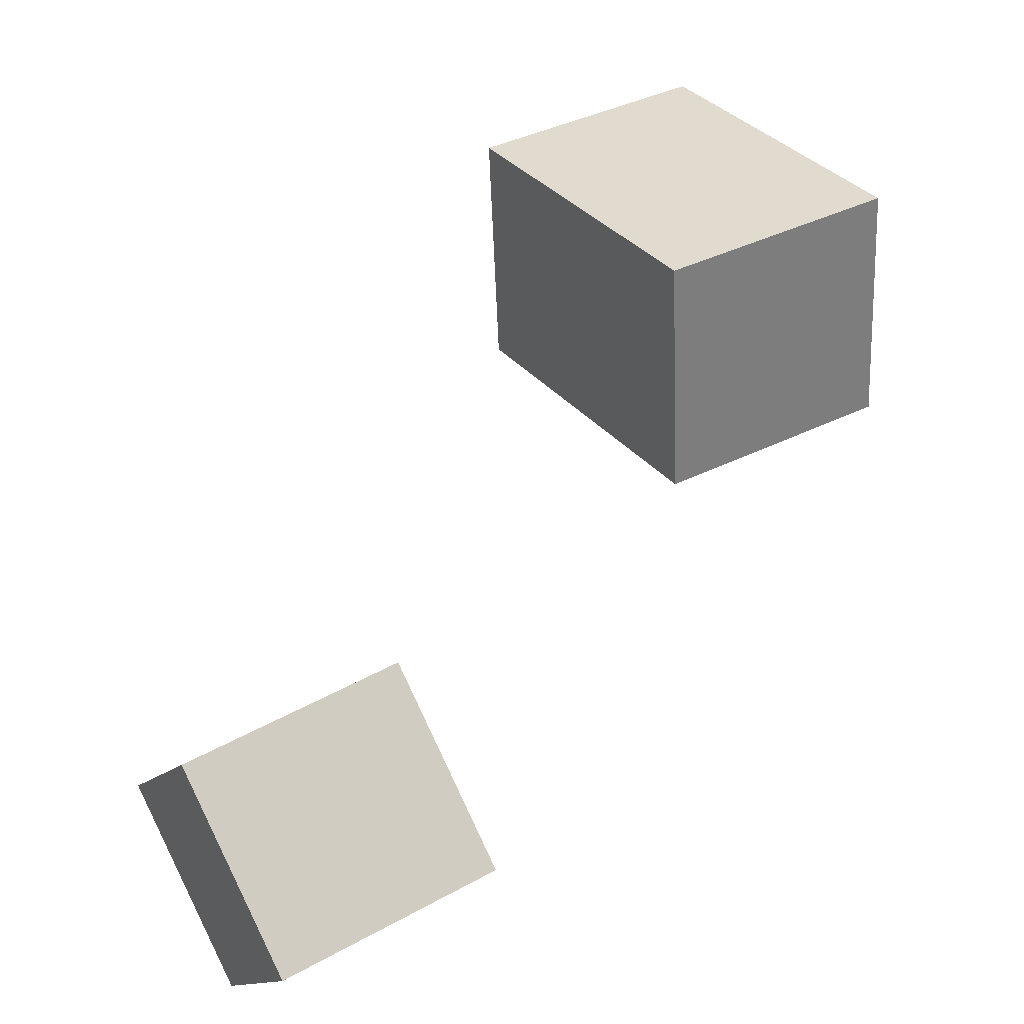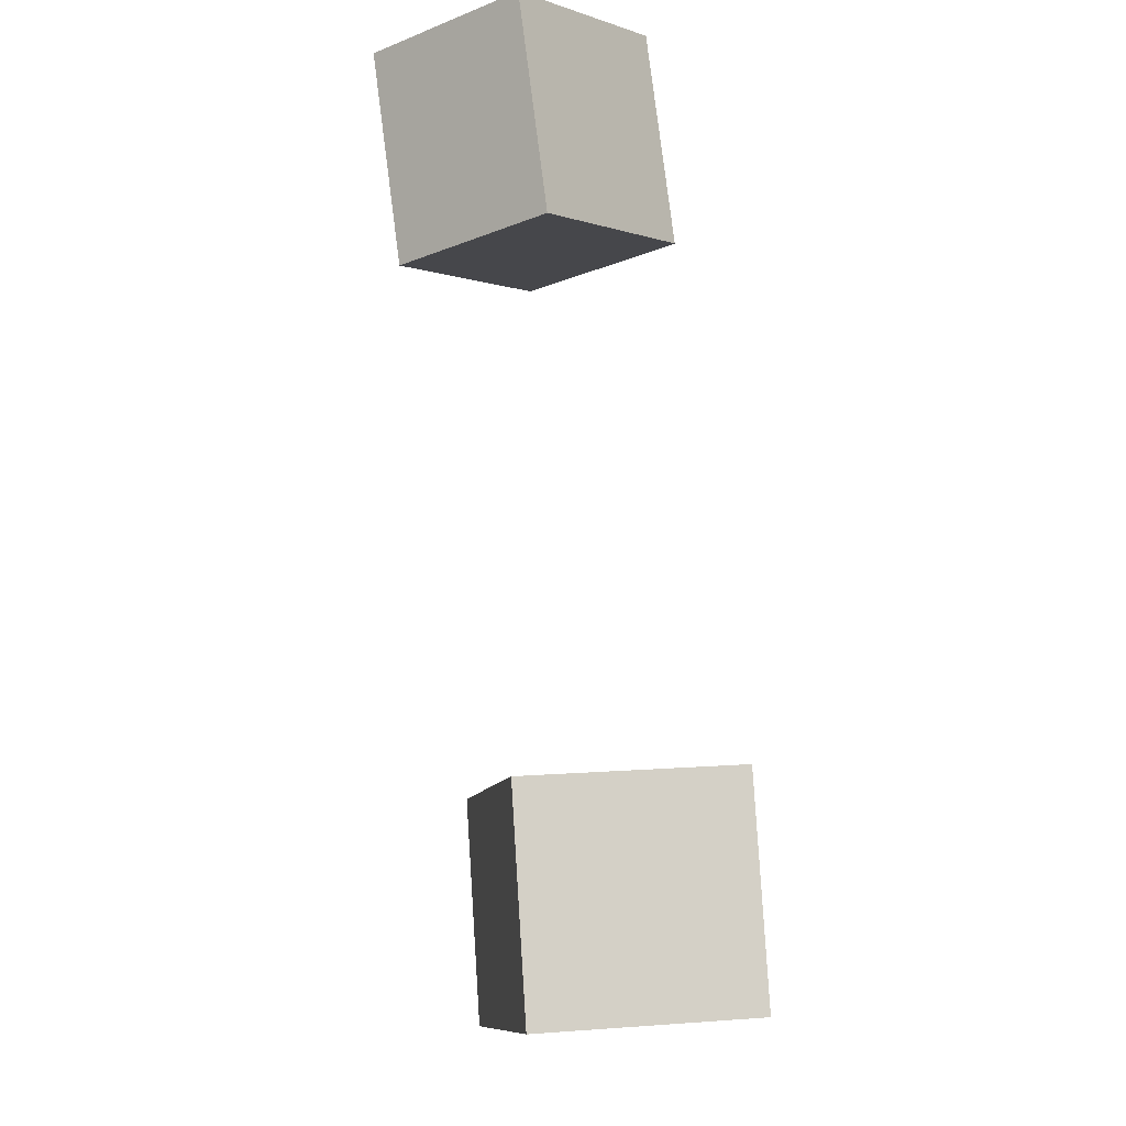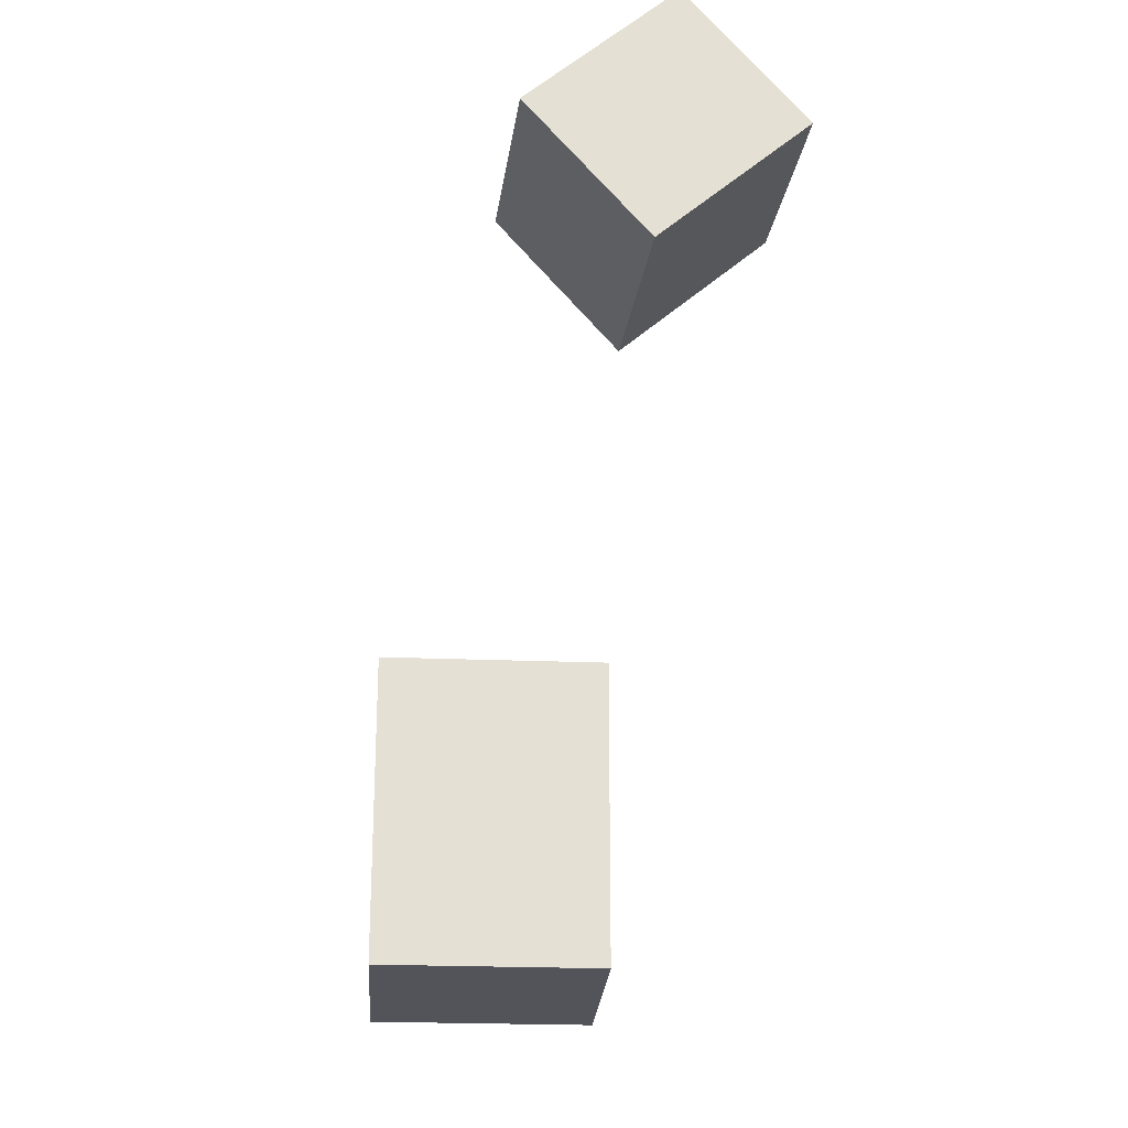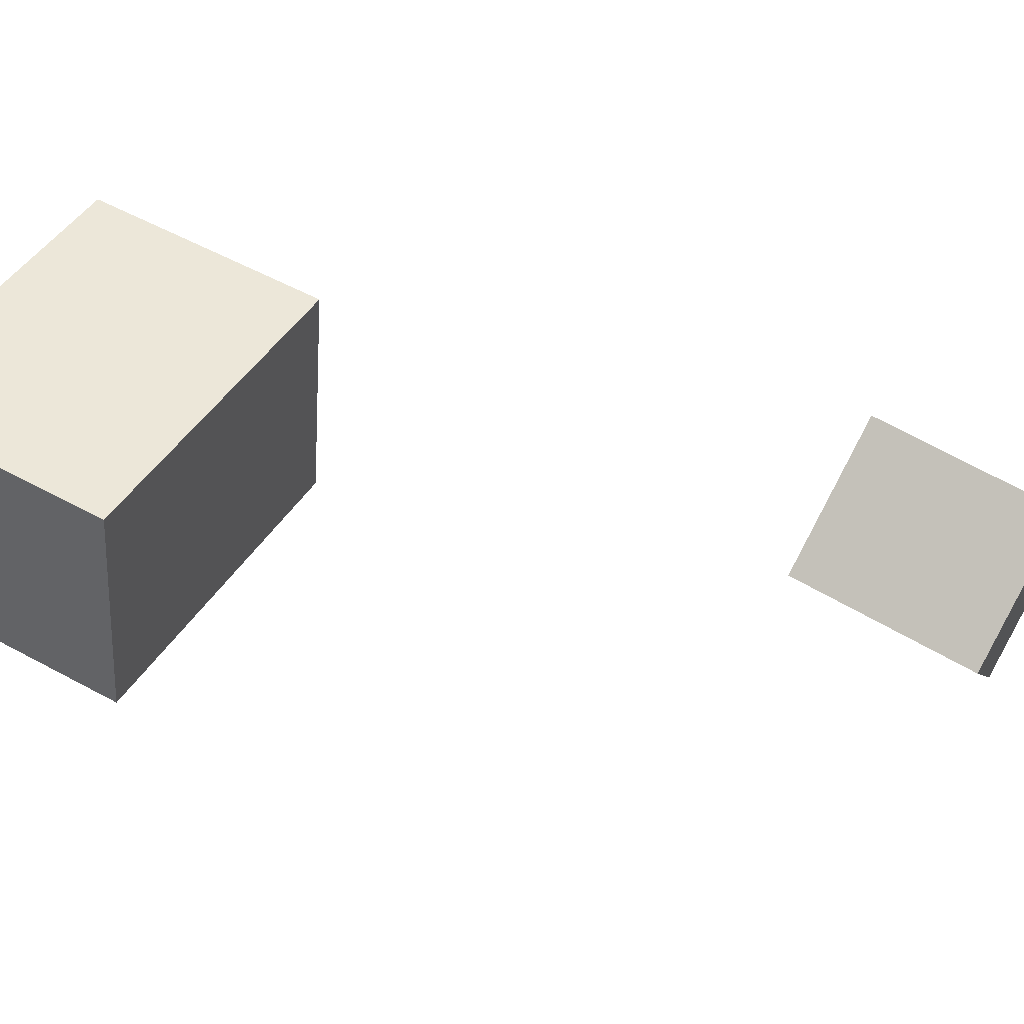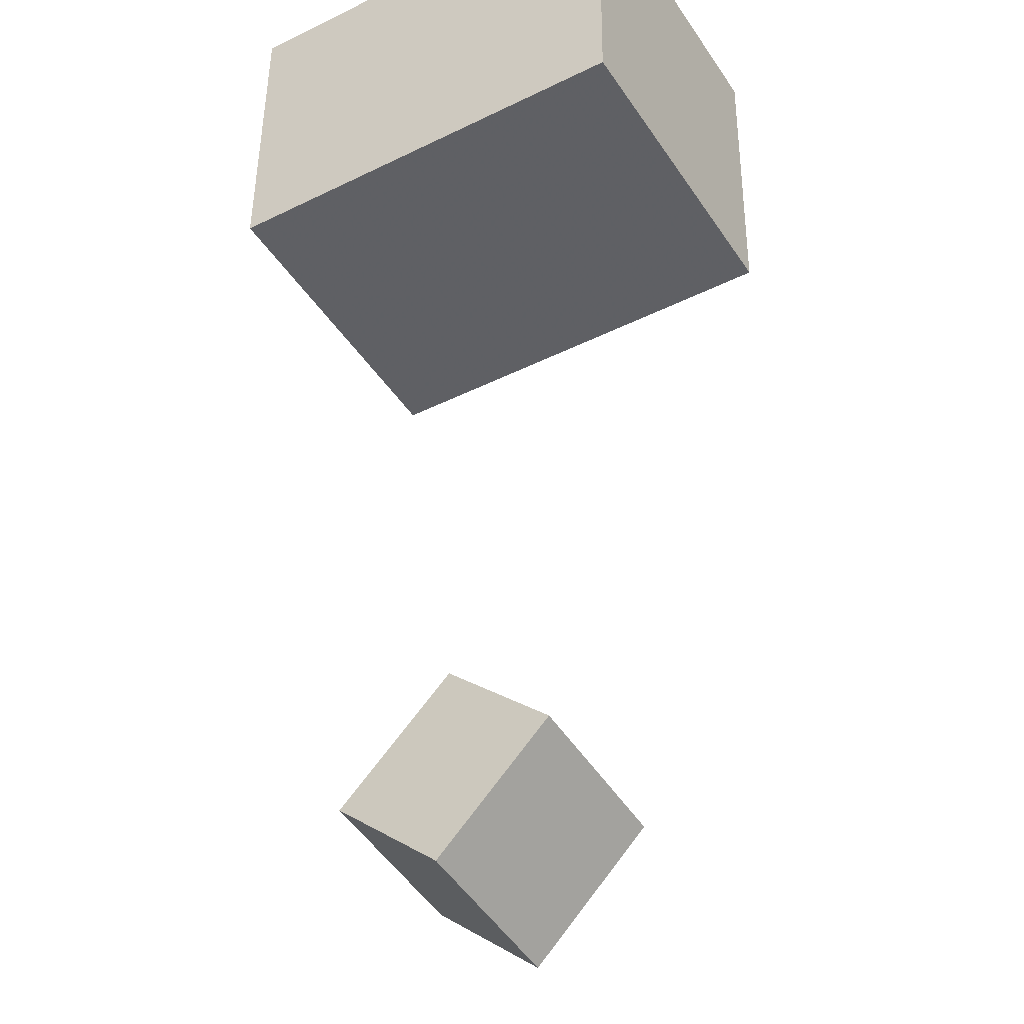
<metadata>
{"format":"obj","ext":"obj","renderer":"f3d","projection":"perspective","resolution":1024,"background":"white","views":[{"elev":30.8,"azim":-122.1,"up":"+Z"},{"elev":-10.0,"azim":-101.4,"up":"+Y"},{"elev":66.8,"azim":88.4,"up":"+Y"},{"elev":46.4,"azim":120.4,"up":"+Z"},{"elev":-39.1,"azim":31.3,"up":"+Z"}]}
</metadata>
<code>
v 0.1425 -0.01671 0.09308
v 0.1454 -0.02318 -0.006317
v 0.00726 -0.01803 0.08927
v 0.01013 -0.0245 -0.01013
v 0.1433 -0.1183 0.09972
v 0.1462 -0.1248 0.0003168
v 0.00806 -0.1196 0.0959
v 0.01093 -0.1261 -0.003497
f 1.0 7.0 5.0
f 1.0 3.0 7.0
f 1.0 4.0 3.0
f 1.0 2.0 4.0
f 3.0 8.0 7.0
f 3.0 4.0 8.0
f 5.0 7.0 8.0
f 5.0 8.0 6.0
f 1.0 5.0 6.0
f 1.0 6.0 2.0
f 2.0 6.0 8.0
f 2.0 8.0 4.0
v -0.04316 0.1614 -0.0126
v -0.09284 0.1536 -0.07106
v -0.04335 0.2428 -0.0233
v -0.09303 0.235 -0.08176
v -0.09695 0.1672 0.03234
v -0.1466 0.1594 -0.02612
v -0.09714 0.2485 0.02164
v -0.1468 0.2407 -0.03681
f 9.0 15.0 13.0
f 9.0 11.0 15.0
f 9.0 12.0 11.0
f 9.0 10.0 12.0
f 11.0 16.0 15.0
f 11.0 12.0 16.0
f 13.0 15.0 16.0
f 13.0 16.0 14.0
f 9.0 13.0 14.0
f 9.0 14.0 10.0
f 10.0 14.0 16.0
f 10.0 16.0 12.0

</code>
